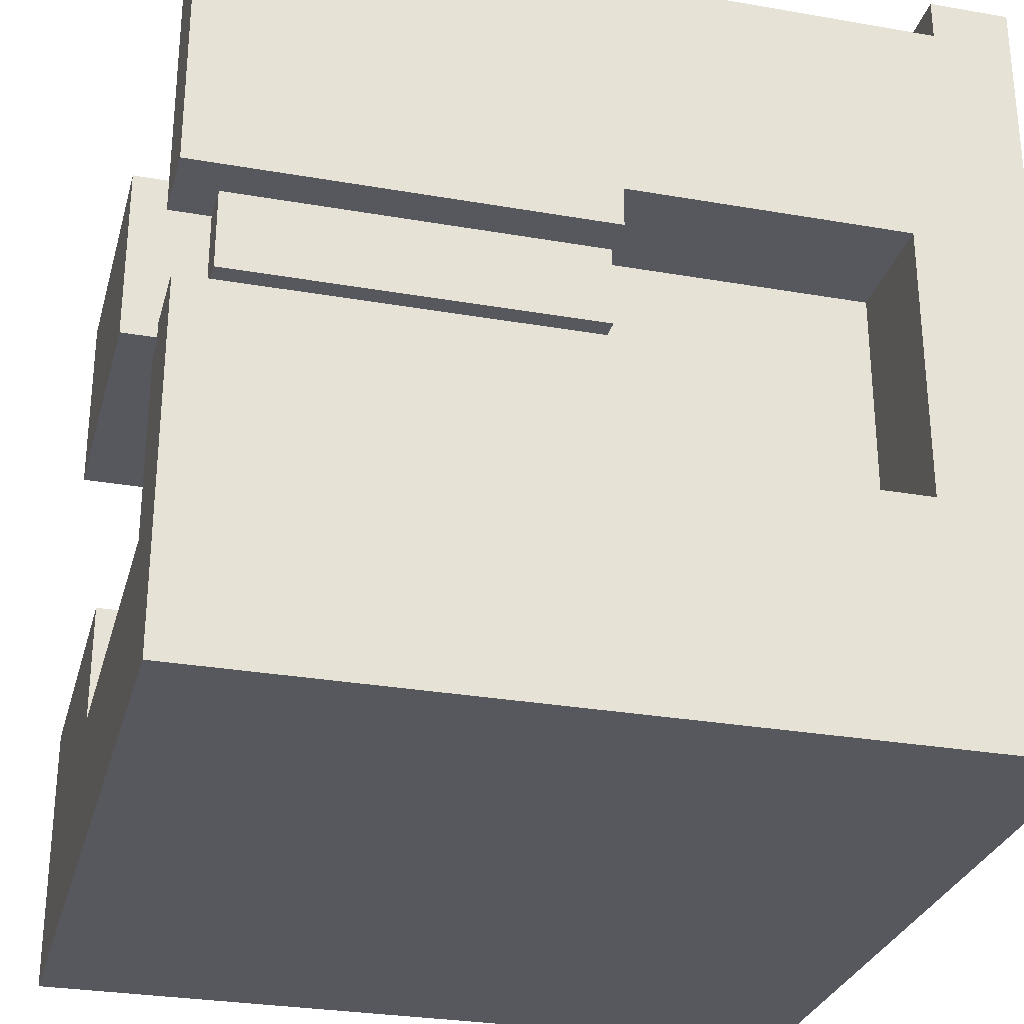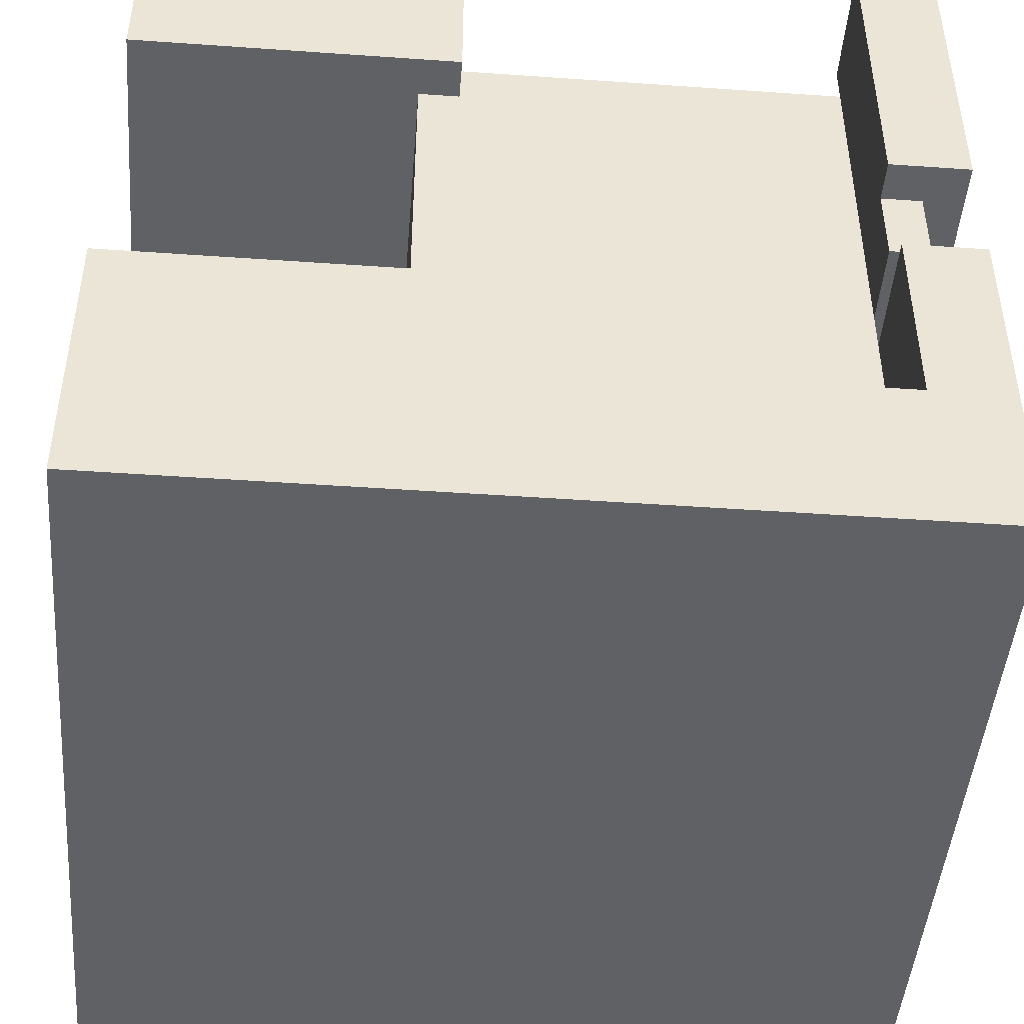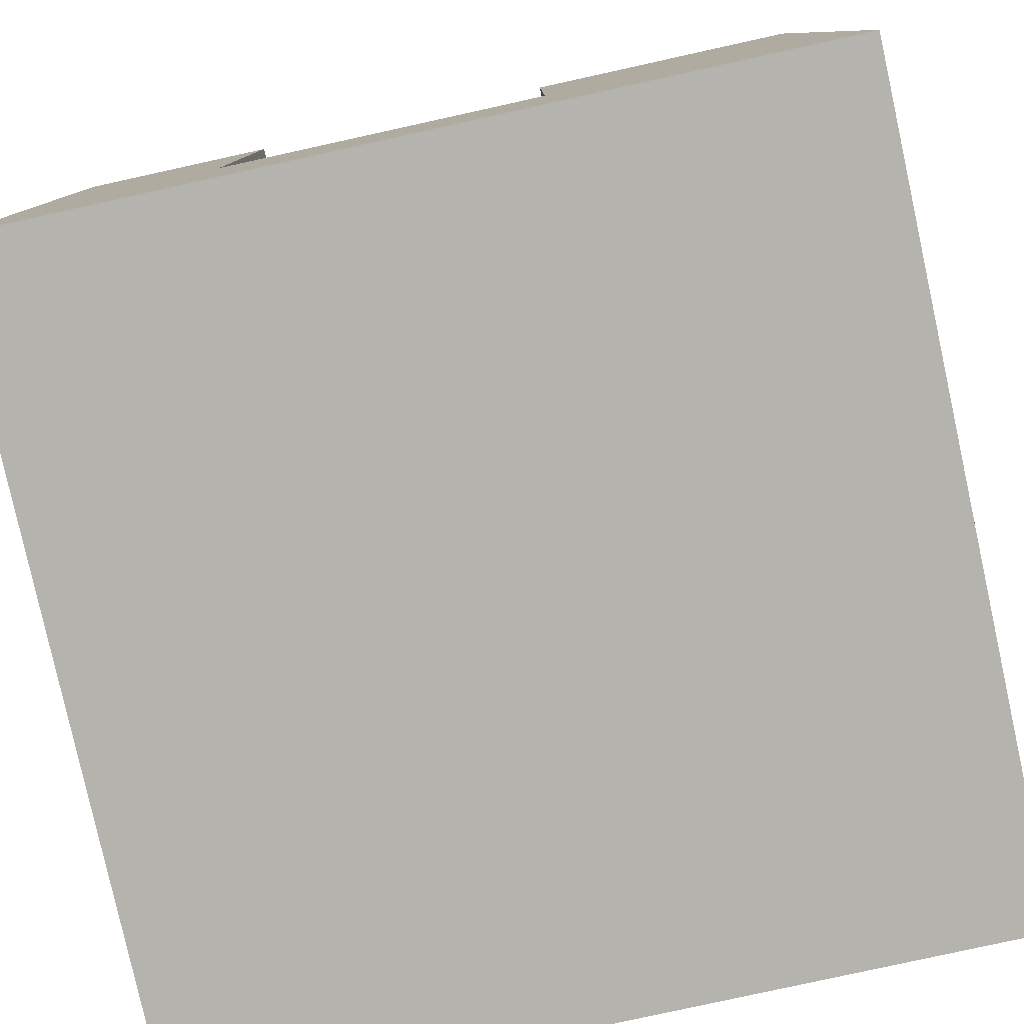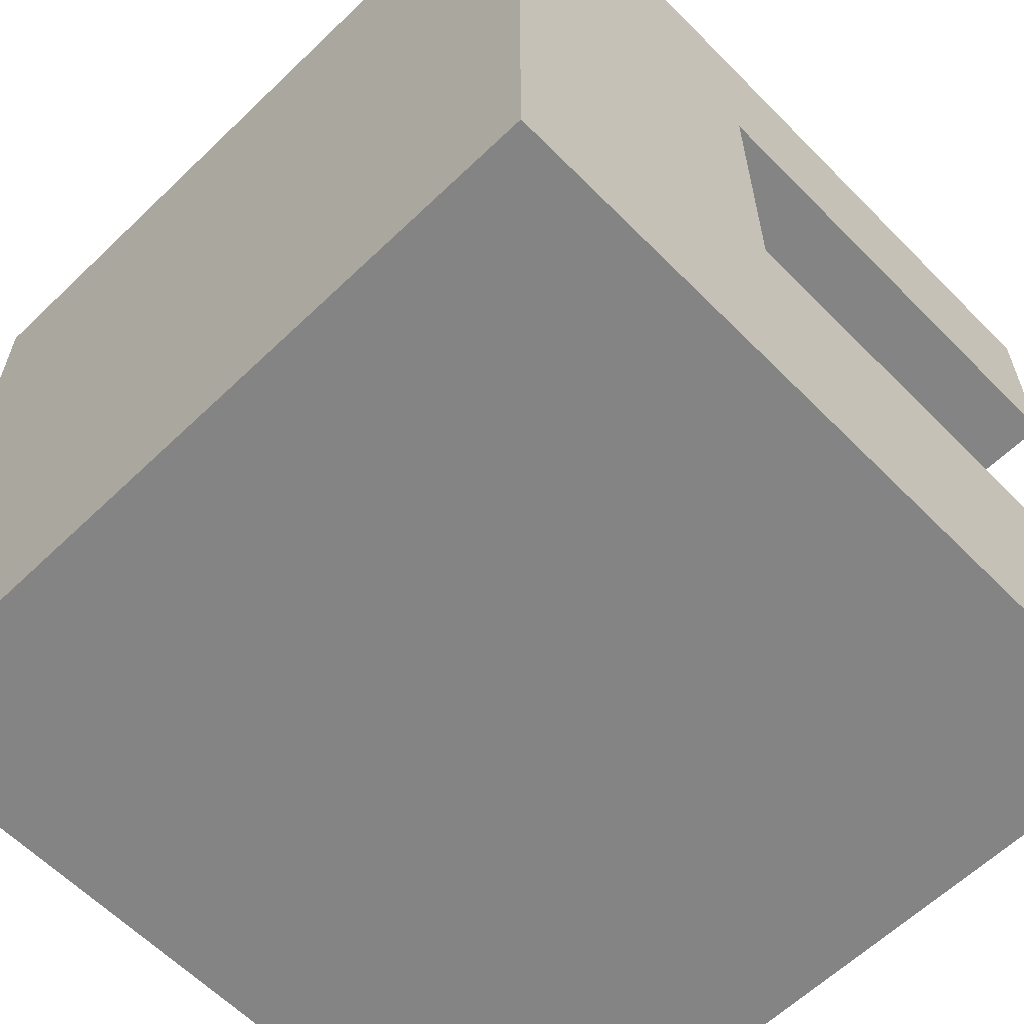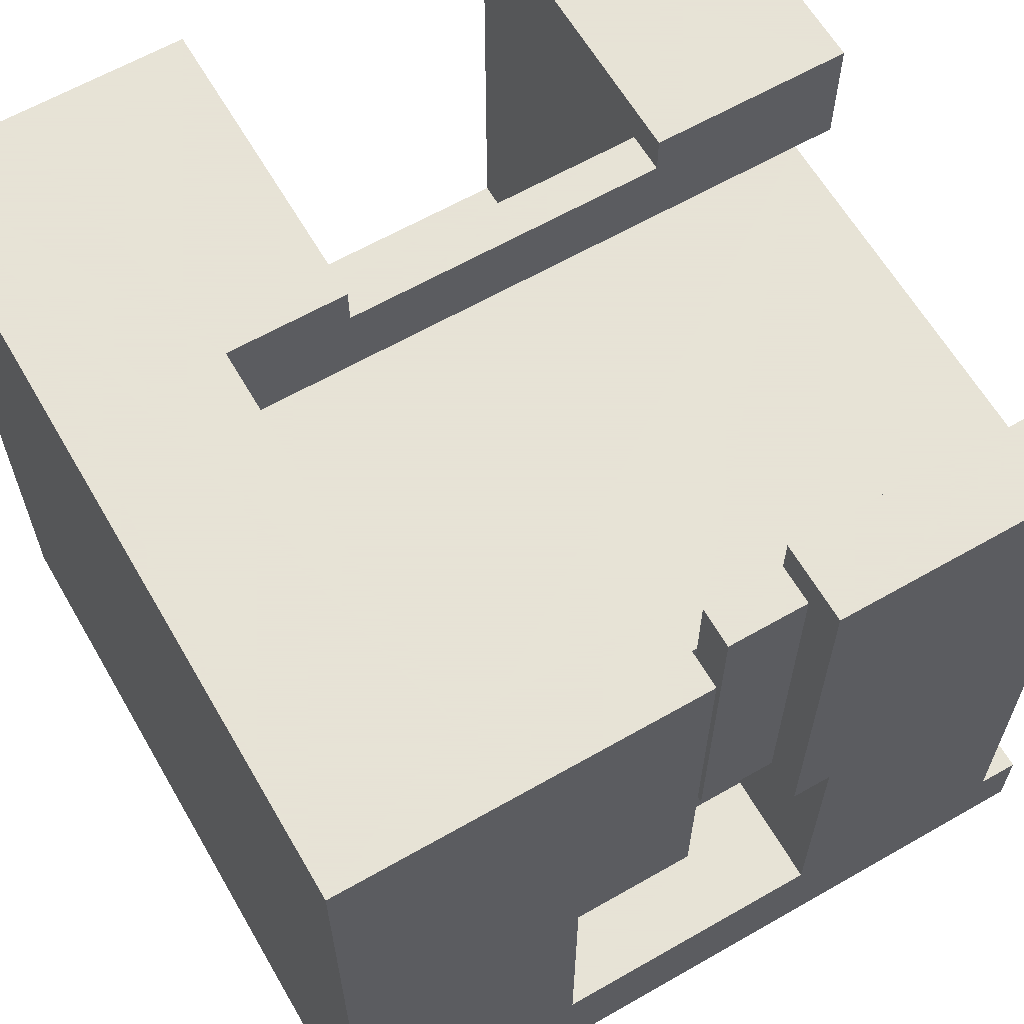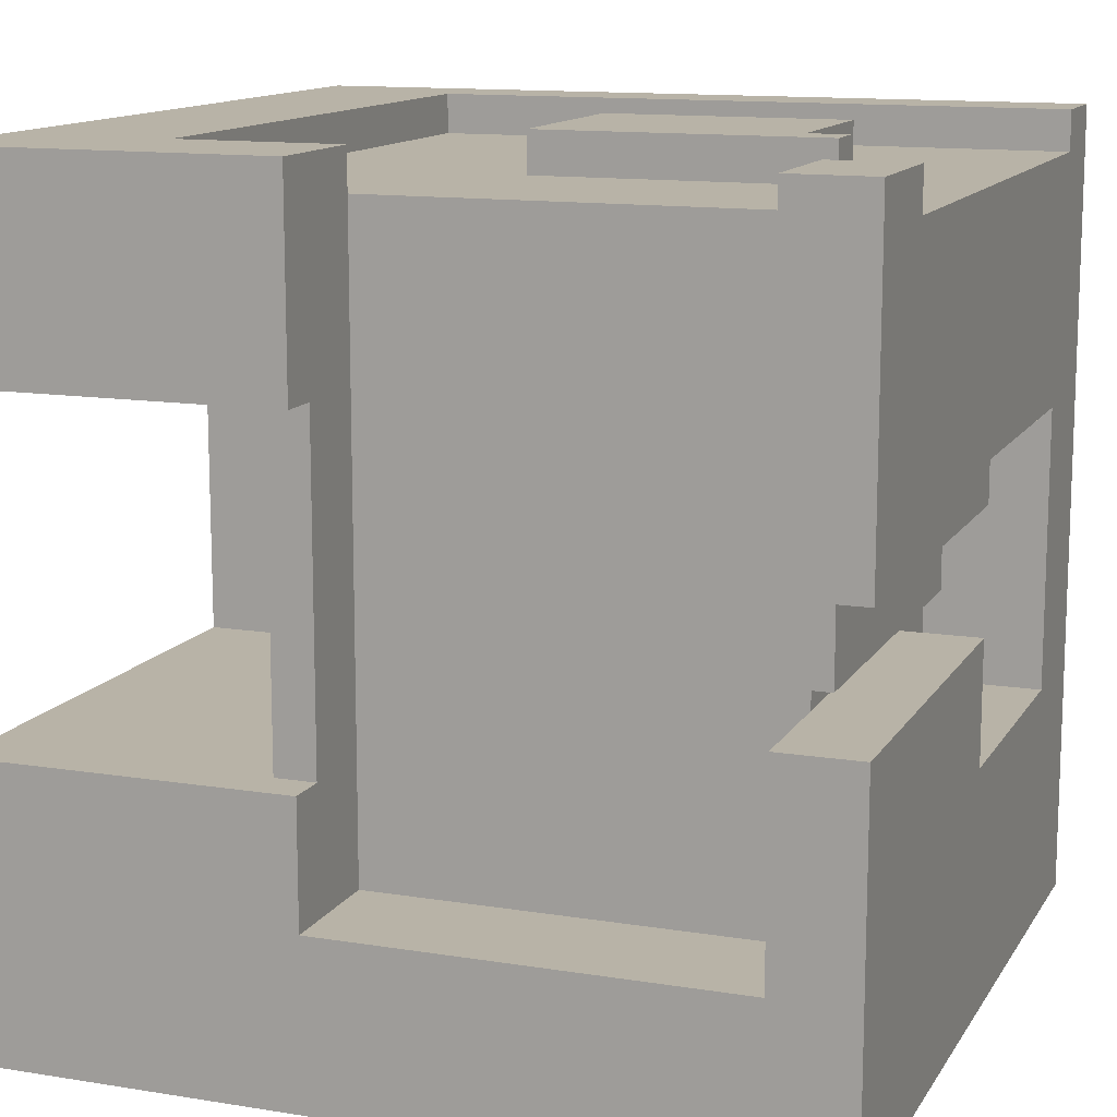
<metadata>
{"format":"obj","ext":"obj","renderer":"f3d","projection":"perspective","resolution":1024,"background":"white","views":[{"elev":-28.9,"azim":75.4,"up":"+Y"},{"elev":-46.2,"azim":-4.6,"up":"+Y"},{"elev":-80.0,"azim":-77.6,"up":"+Z"},{"elev":-61.3,"azim":-135.7,"up":"+Y"},{"elev":62.8,"azim":59.9,"up":"+Z"},{"elev":12.9,"azim":20.4,"up":"+Y"}]}
</metadata>
<code>
o
v 0 2 0
v 0 2 -2
v 0 2.7 0
v 0 2.7 -1.2
v 0 3.5 0
v 0 3.5 -1.2
v 0 4 0
v 0 4 -2
v 0.7 2.7 -0.1
v 0.7 2.7 -1.2
v 0.7 3.5 -0.1
v 0.7 3.5 -1.2
v 1 3.9 -0.8
v 1 3.9 -1.3
v 1 4 -0.8
v 1 4 -1.3
v 1.8 2.4 0
v 1.8 2.4 -0.3
v 1.8 2.9 0
v 1.8 2.9 -0.3
v 1.8 3 -0.1
v 1.8 3 -0.3
v 1.8 3.2 0
v 1.8 3.2 -0.1
v 1.8 3.9 -0.3
v 1.8 4 0
v 1.8 4 -0.3
v 0.4 3.9 -0.3
v 0.4 3.9 -1.8
v 0.4 4 -0.3
v 0.4 4 -1.8
v 0.8 2.4 0
v 0.8 2.4 -0.3
v 0.8 2.7 0
v 0.8 2.7 -0.1
v 0.8 3.5 0
v 0.8 3.5 -0.1
v 0.8 3.9 -0.3
v 0.8 4 0
v 0.8 4 -0.3
v 1.6 3.9 -0.9
v 1.6 3.9 -1.3
v 1.6 4 -0.9
v 1.6 4 -1.3
v 1.7 2.6 -1
v 1.7 2.6 -1.7
v 1.7 2.9 -1
v 1.7 3 -1
v 1.7 3.3 -1
v 1.7 3.3 -1.7
v 1.7 3.9 -0.8
v 1.7 3.9 -0.9
v 1.7 4 -0.8
v 1.7 4 -0.9
v 1.8 2.9 -0.3
v 1.8 2.9 -1
v 1.8 3 -0.3
v 1.8 3 -1
v 1.9 3 -0.1
v 1.9 3 -1
v 1.9 3.2 -0.1
v 1.9 3.2 -1
v 2 2 0
v 2 2 -2
v 2 2.6 -1
v 2 2.6 -1.7
v 2 2.9 0
v 2 2.9 -1
v 2 3.2 0
v 2 3.2 -1
v 2 3.3 -1
v 2 3.3 -1.7
v 2 3.9 -0.3
v 2 3.9 -1.8
v 2 4 0
v 2 4 -0.3
v 2 4 -1.8
v 2 4 -2
v 0 2 0
v 0 2.7 0
v 0 3.5 0
v 0 4 0
v 0.8 2.4 0
v 0.8 2.7 0
v 0.8 3.5 0
v 0.8 4 0
v 1.8 2.4 0
v 1.8 2.9 0
v 1.8 3.2 0
v 1.8 4 0
v 2 2 0
v 2 2.9 0
v 2 3.2 0
v 2 4 0
v 0.7 2.7 -0.1
v 0.7 3.5 -0.1
v 0.8 2.7 -0.1
v 0.8 3.5 -0.1
v 1.8 3 -0.1
v 1.8 3.2 -0.1
v 1.9 3 -0.1
v 1.9 3.2 -0.1
v 0.8 2.4 -0.3
v 0.8 3.9 -0.3
v 1.8 2.4 -0.3
v 1.8 2.9 -0.3
v 1.8 3 -0.3
v 1.8 3.9 -0.3
v 1 3.9 -0.8
v 1 4 -0.8
v 1.7 3.9 -0.8
v 1.7 4 -0.8
v 0 2.7 -1.2
v 0 3.5 -1.2
v 0.7 2.7 -1.2
v 0.7 3.5 -1.2
v 1.7 2.6 -1.7
v 1.7 3.3 -1.7
v 2 2.6 -1.7
v 2 3.3 -1.7
v 0.4 3.9 -1.8
v 0.4 4 -1.8
v 2 3.9 -1.8
v 2 4 -1.8
v 0.4 3.9 -0.3
v 0.4 4 -0.3
v 0.8 3.9 -0.3
v 0.8 4 -0.3
v 1.8 3.9 -0.3
v 1.8 4 -0.3
v 2 3.9 -0.3
v 2 4 -0.3
v 1.6 3.9 -0.9
v 1.6 4 -0.9
v 1.7 3.9 -0.9
v 1.7 4 -0.9
v 1.7 2.6 -1
v 1.7 2.9 -1
v 1.7 3 -1
v 1.7 3.3 -1
v 1.8 2.8 -1
v 1.8 2.9 -1
v 1.8 3 -1
v 1.8 3.2 -1
v 1.9 2.6 -1
v 1.9 2.8 -1
v 1.9 3 -1
v 1.9 3.2 -1
v 1.9 3.3 -1
v 2 2.6 -1
v 2 2.9 -1
v 2 3.2 -1
v 2 3.3 -1
v 1 3.9 -1.3
v 1 4 -1.3
v 1.6 3.9 -1.3
v 1.6 4 -1.3
v 0 2 -2
v 0 4 -2
v 2 2 -2
v 2 4 -2
v 0 2 0
v 2 2 0
v 0 2 -2
v 2 2 -2
v 1.8 3 -0.1
v 1.9 3 -0.1
v 1.8 3 -0.3
v 1.8 3 -1
v 1.9 3 -1
v 1.8 3.2 0
v 2 3.2 0
v 1.8 3.2 -0.1
v 1.9 3.2 -0.1
v 1.9 3.2 -1
v 2 3.2 -1
v 1.7 3.3 -1
v 1.9 3.3 -1
v 2 3.3 -1
v 1.7 3.3 -1.7
v 2 3.3 -1.7
v 0 3.5 0
v 0.8 3.5 0
v 0.7 3.5 -0.1
v 0.8 3.5 -0.1
v 0 3.5 -1.2
v 0.7 3.5 -1.2
v 0.8 2.4 0
v 1.8 2.4 0
v 0.8 2.4 -0.3
v 1.8 2.4 -0.3
v 1.7 2.6 -1
v 1.9 2.6 -1
v 2 2.6 -1
v 1.7 2.6 -1.7
v 2 2.6 -1.7
v 0 2.7 0
v 0.8 2.7 0
v 0.7 2.7 -0.1
v 0.8 2.7 -0.1
v 0 2.7 -1.2
v 0.7 2.7 -1.2
v 1.8 2.9 0
v 2 2.9 0
v 1.8 2.9 -0.3
v 1.8 2.9 -1
v 2 2.9 -1
v 0.4 3.9 -0.3
v 0.8 3.9 -0.3
v 1.8 3.9 -0.3
v 2 3.9 -0.3
v 1 3.9 -0.8
v 1.7 3.9 -0.8
v 1.6 3.9 -0.9
v 1.7 3.9 -0.9
v 1 3.9 -1.3
v 1.6 3.9 -1.3
v 0.4 3.9 -1.8
v 2 3.9 -1.8
v 0 4 0
v 0.8 4 0
v 1.8 4 0
v 2 4 0
v 0.4 4 -0.3
v 0.8 4 -0.3
v 1.8 4 -0.3
v 2 4 -0.3
v 1 4 -0.8
v 1.7 4 -0.8
v 1.6 4 -0.9
v 1.7 4 -0.9
v 1 4 -1.3
v 1.6 4 -1.3
v 0.4 4 -1.8
v 2 4 -1.8
v 0 4 -2
v 2 4 -2
f 3 2 1
f 4 2 3
f 6 2 4
f 7 6 5
f 8 2 6
f 8 6 7
f 11 10 9
f 12 10 11
f 15 14 13
f 16 14 15
f 19 18 17
f 20 18 19
f 24 22 21
f 25 22 24
f 25 24 23
f 26 25 23
f 27 25 26
f 28 29 30
f 30 29 31
f 32 33 34
f 34 33 35
f 35 33 37
f 37 33 38
f 36 37 38
f 36 38 39
f 39 38 40
f 41 42 43
f 43 42 44
f 45 46 47
f 47 46 48
f 48 46 49
f 49 46 50
f 51 52 53
f 53 52 54
f 55 56 57
f 57 56 58
f 59 60 61
f 61 60 62
f 63 64 65
f 65 64 66
f 63 65 67
f 67 65 68
f 69 70 71
f 66 64 72
f 69 71 73
f 71 72 73
f 72 64 74
f 73 72 74
f 69 73 75
f 75 73 76
f 74 64 77
f 77 64 78
f 83 80 79
f 84 80 83
f 85 82 81
f 86 82 85
f 87 83 79
f 91 87 79
f 91 88 87
f 92 88 91
f 93 90 89
f 94 90 93
f 97 96 95
f 98 96 97
f 101 100 99
f 102 100 101
f 105 104 103
f 106 104 105
f 107 104 106
f 108 104 107
f 111 110 109
f 112 110 111
f 115 114 113
f 116 114 115
f 119 118 117
f 120 118 119
f 123 122 121
f 124 122 123
f 125 126 127
f 127 126 128
f 129 130 131
f 131 130 132
f 133 134 135
f 135 134 136
f 137 138 141
f 138 139 142
f 141 138 142
f 139 140 143
f 142 139 143
f 143 140 144
f 137 141 145
f 141 142 146
f 145 141 146
f 143 144 147
f 144 140 148
f 147 144 148
f 148 140 149
f 145 146 150
f 146 142 151
f 150 146 151
f 148 149 152
f 152 149 153
f 154 155 156
f 156 155 157
f 158 159 160
f 160 159 161
f 164 163 162
f 165 163 164
f 168 167 166
f 169 167 168
f 170 167 169
f 173 172 171
f 174 172 173
f 175 172 174
f 176 172 175
f 180 178 177
f 180 179 178
f 181 179 180
f 184 183 182
f 185 183 184
f 186 184 182
f 187 184 186
f 188 189 190
f 190 189 191
f 192 193 195
f 193 194 195
f 195 194 196
f 197 198 199
f 199 198 200
f 197 199 201
f 201 199 202
f 203 204 205
f 205 204 206
f 206 204 207
f 208 209 212
f 210 211 212
f 209 210 212
f 212 211 213
f 213 211 215
f 208 212 216
f 214 215 217
f 208 216 218
f 216 217 218
f 217 215 219
f 218 217 219
f 215 211 219
f 220 221 224
f 224 221 225
f 222 223 226
f 226 223 227
f 228 229 230
f 230 229 231
f 228 230 232
f 232 230 233
f 220 224 234
f 220 234 236
f 234 235 236
f 236 235 237

</code>
